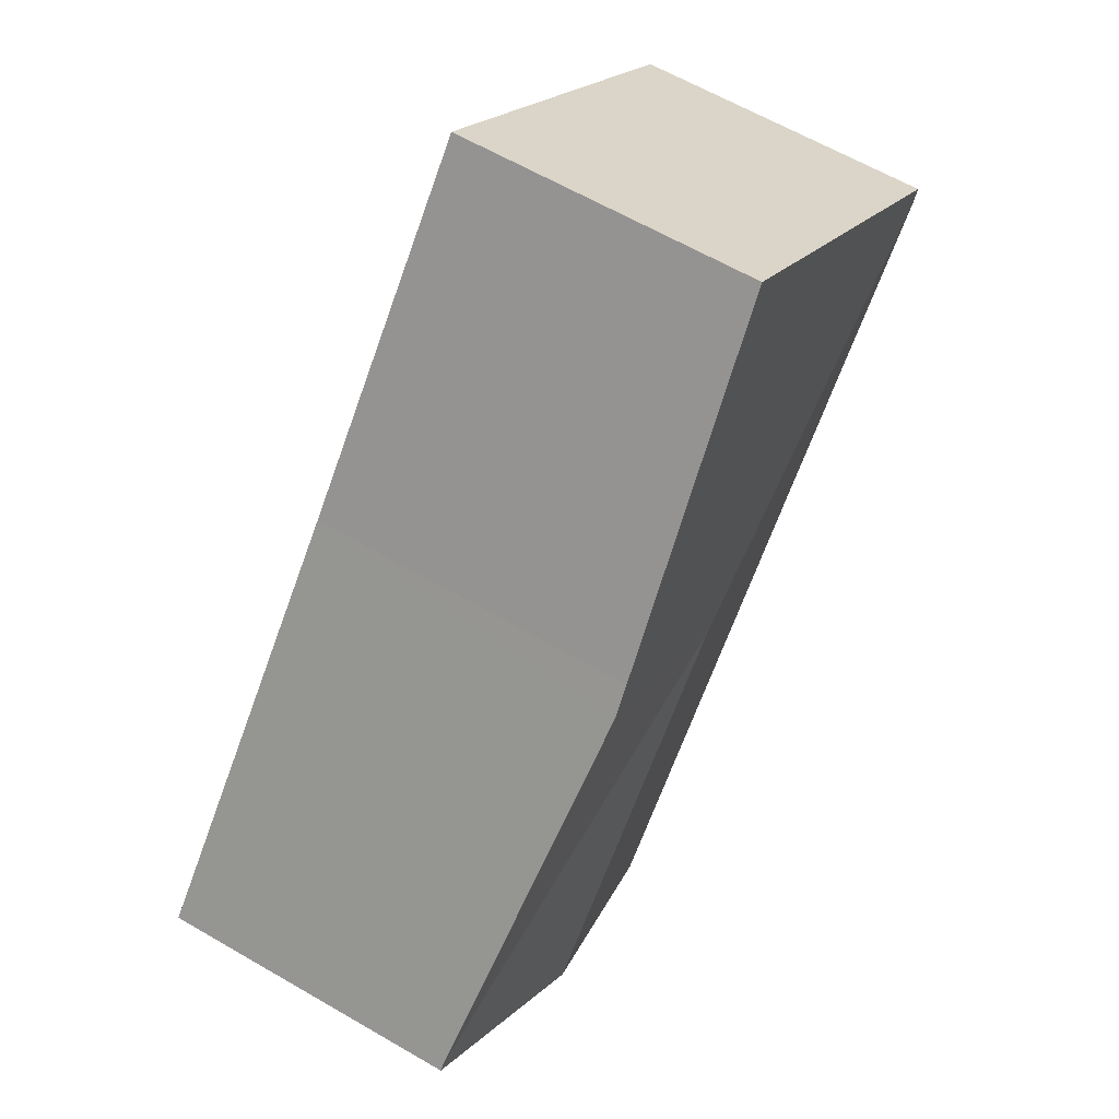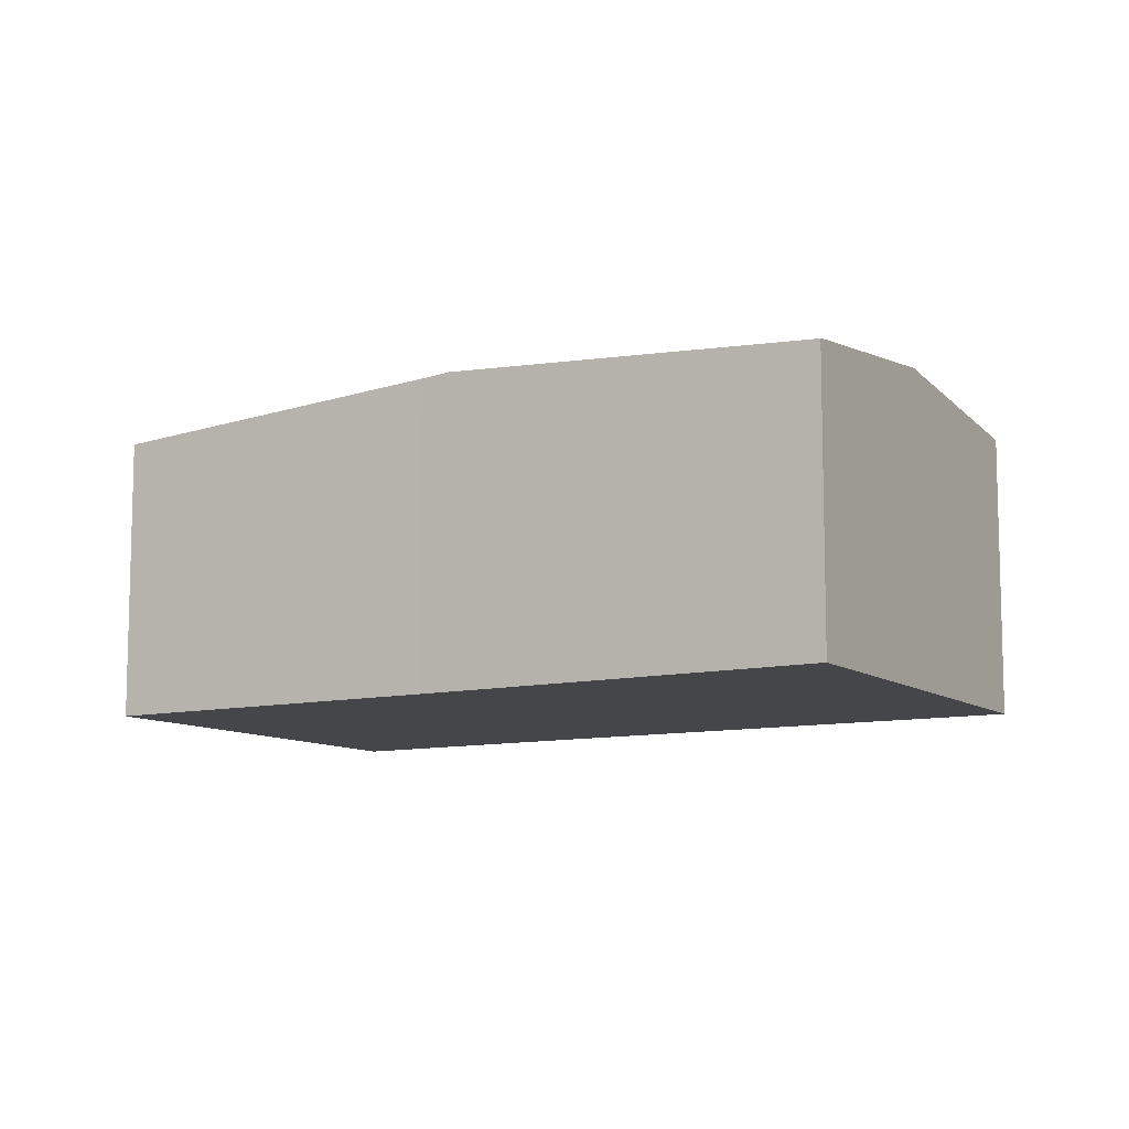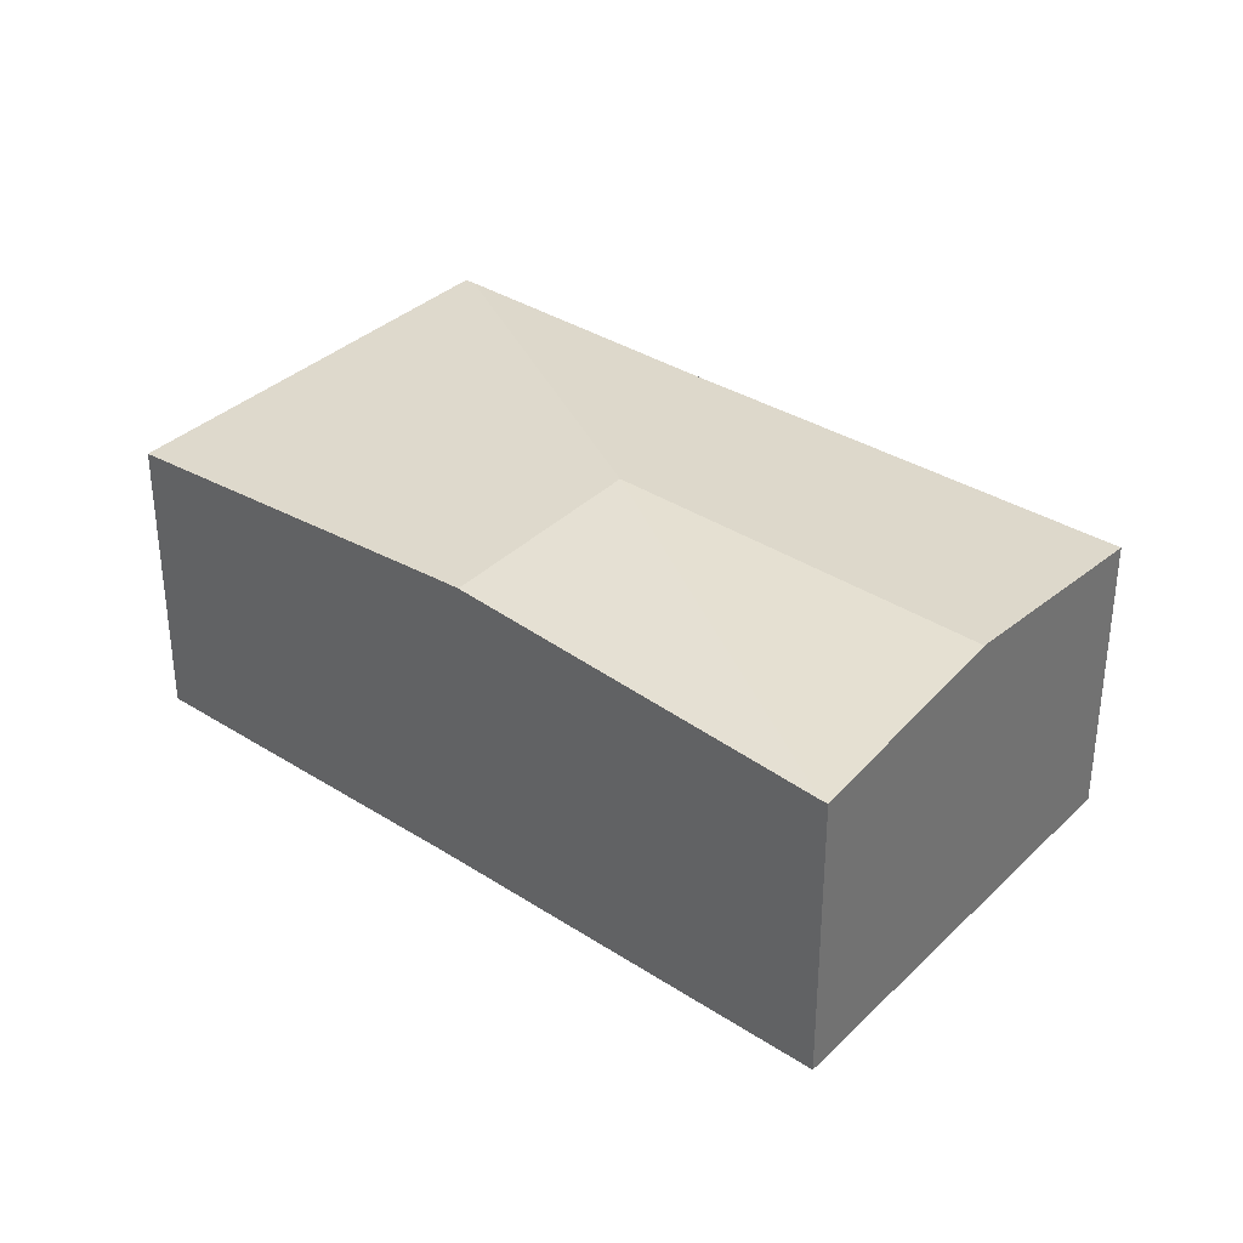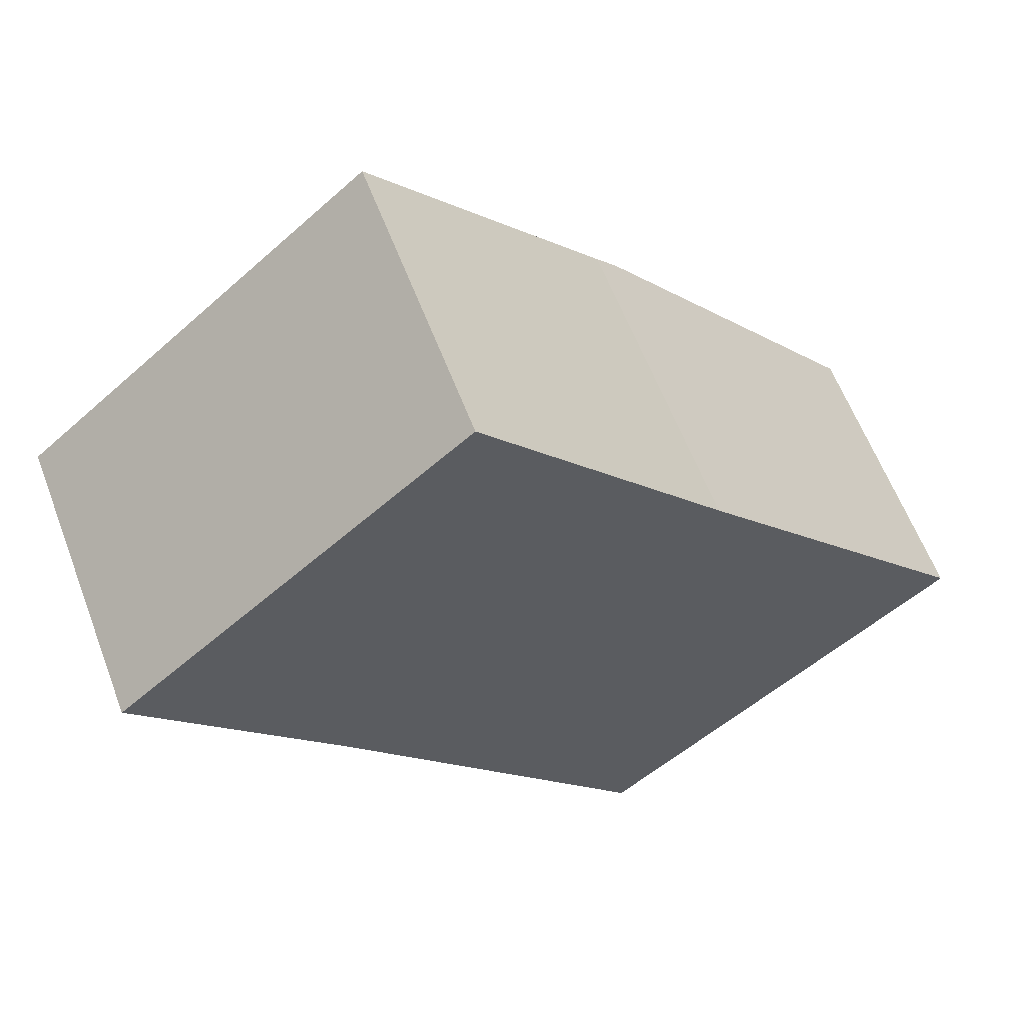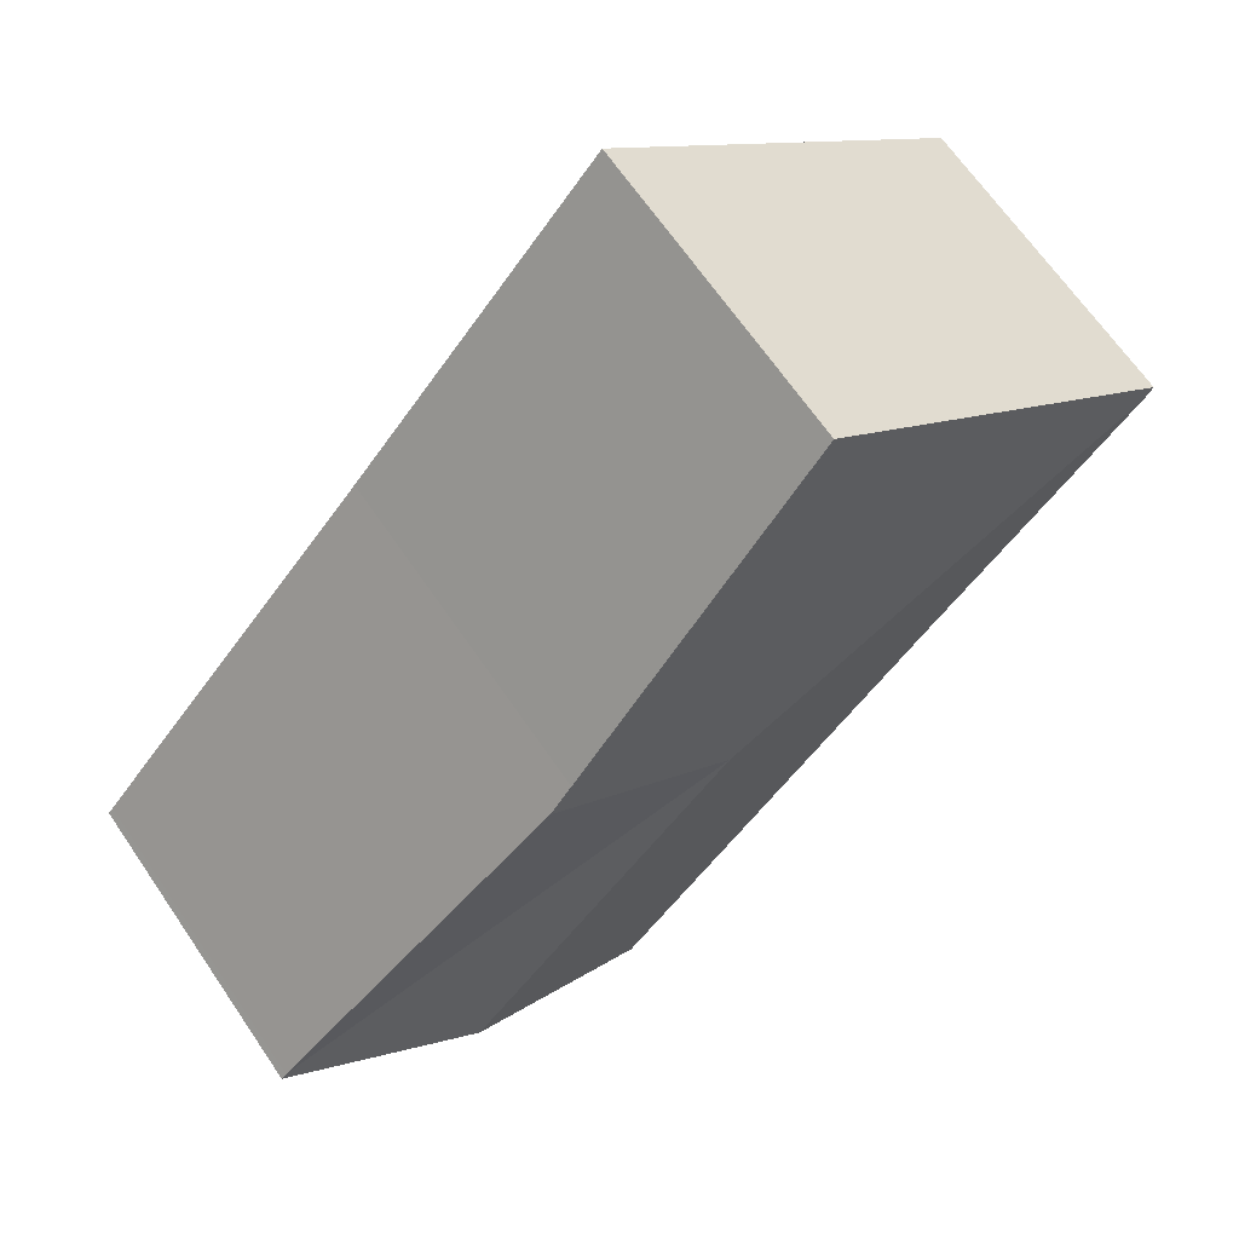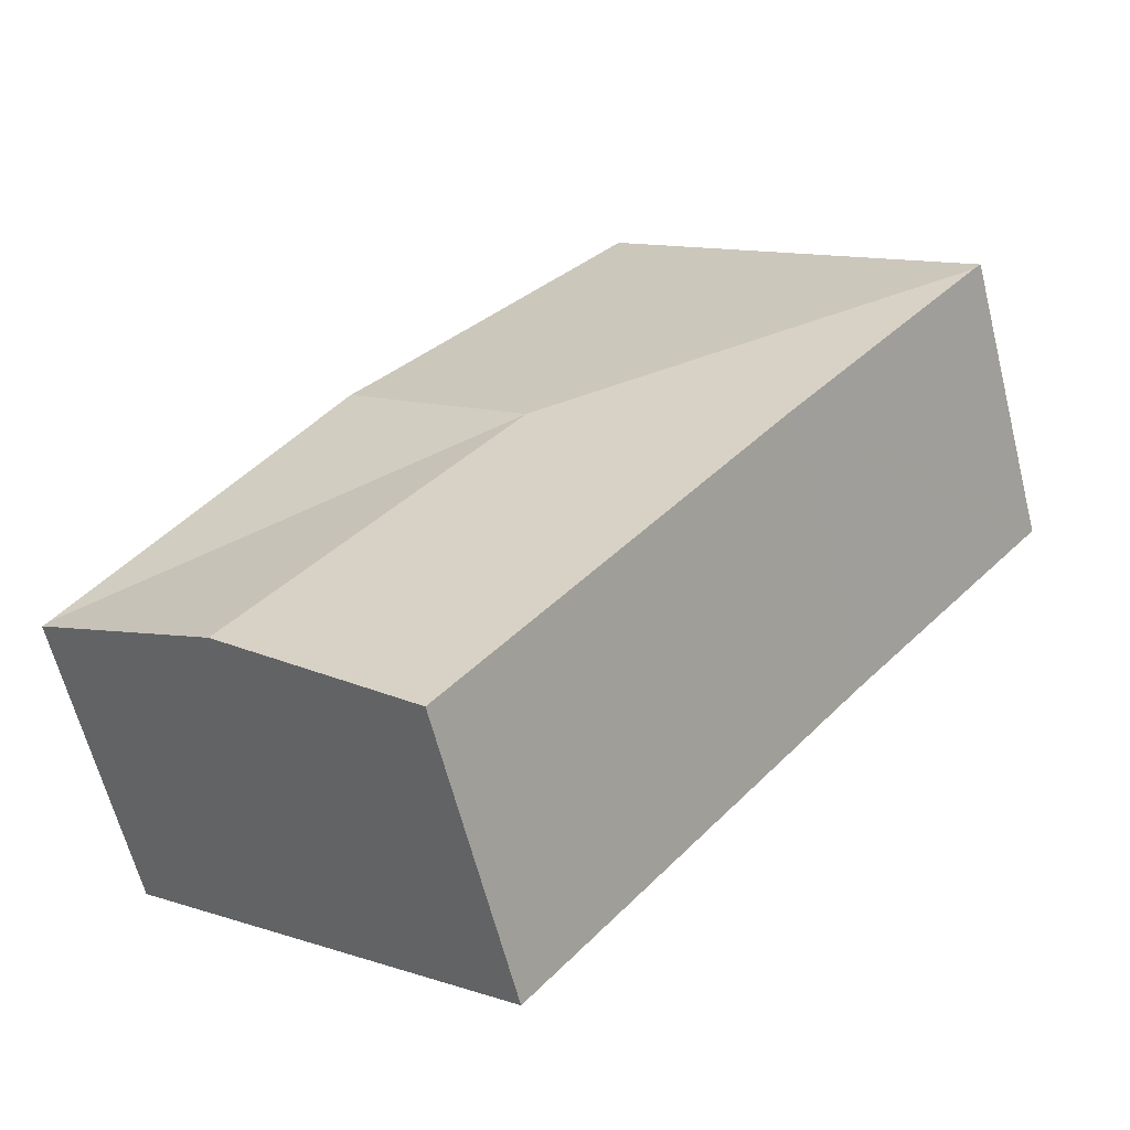
<metadata>
{"format":"obj","ext":"obj","renderer":"f3d","projection":"perspective","resolution":1024,"background":"white","views":[{"elev":62.1,"azim":120.6,"up":"+Z"},{"elev":-9.9,"azim":80.7,"up":"+Y"},{"elev":35.2,"azim":89.5,"up":"+Y"},{"elev":60.2,"azim":-20.7,"up":"+Z"},{"elev":66.4,"azim":145.7,"up":"+Z"},{"elev":-62.7,"azim":-165.8,"up":"+Z"}]}
</metadata>
<code>
v  7 3.15 -4.623
v  8.734 2.908 -3.14
v  8.783 2.908 -3.195
v  4.353 3.15 -1.596
v  5.158 2.901 -6.097
v  2.012 2.913 -2.317
v  0.077 2.914 -0.088
v  3.471 2.902 2.881
v  0 2.907 1.78e-16
v  5.899 3.129 0.062
v  6.117 3.15 -0.184
v  0 0 0
v  3.471 -1.764e-16 2.881
v  5.899 -3.796e-18 0.062
v  6.117 1.127e-17 -0.184
v  8.734 1.923e-16 -3.14
v  8.783 1.956e-16 -3.195
v  7 2.831e-16 -4.623
v  5.158 3.733e-16 -6.097
v  0.077 5.388e-18 -0.088
v  2.012 1.419e-16 -2.317
g defaultobject
f 1 2 3
f 2 1 4
f 5 4 1
f 4 5 6
f 4 6 7
f 8 7 9
f 7 8 4
f 4 8 10
f 4 10 11
f 4 11 2
f 12 8 9
f 8 12 13
f 13 10 8
f 10 13 14
f 10 14 11
f 11 14 2
f 2 14 15
f 2 15 16
f 2 16 3
f 3 16 17
f 17 1 3
f 1 17 5
f 5 17 18
f 5 18 19
f 7 12 9
f 12 7 6
f 12 6 20
f 20 6 21
f 5 21 6
f 21 5 19
f 16 18 17
f 18 16 15
f 18 15 19
f 19 15 14
f 19 14 13
f 19 13 21
f 21 13 20
f 20 13 12

</code>
